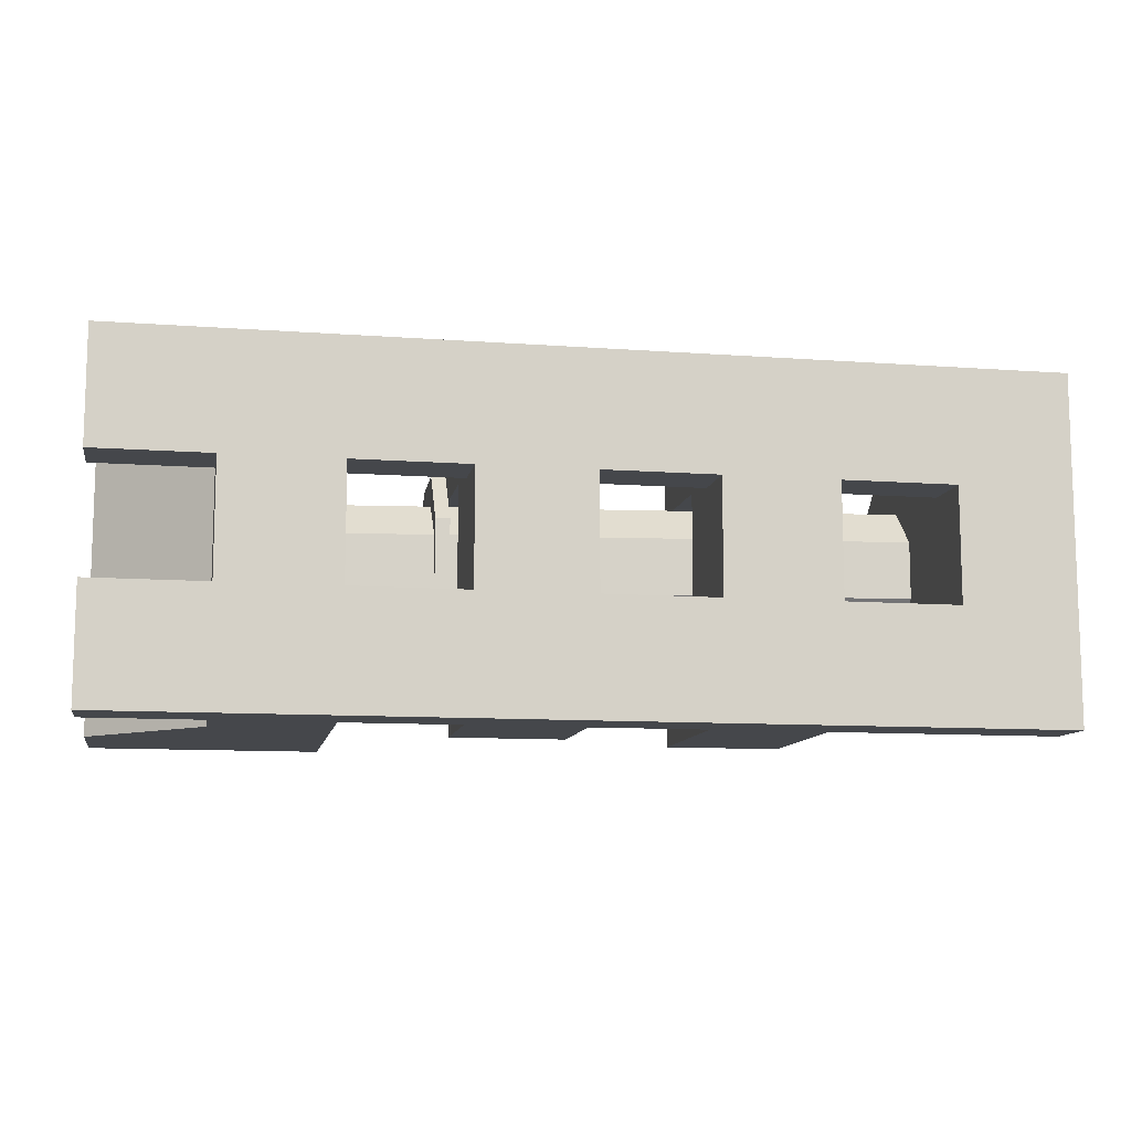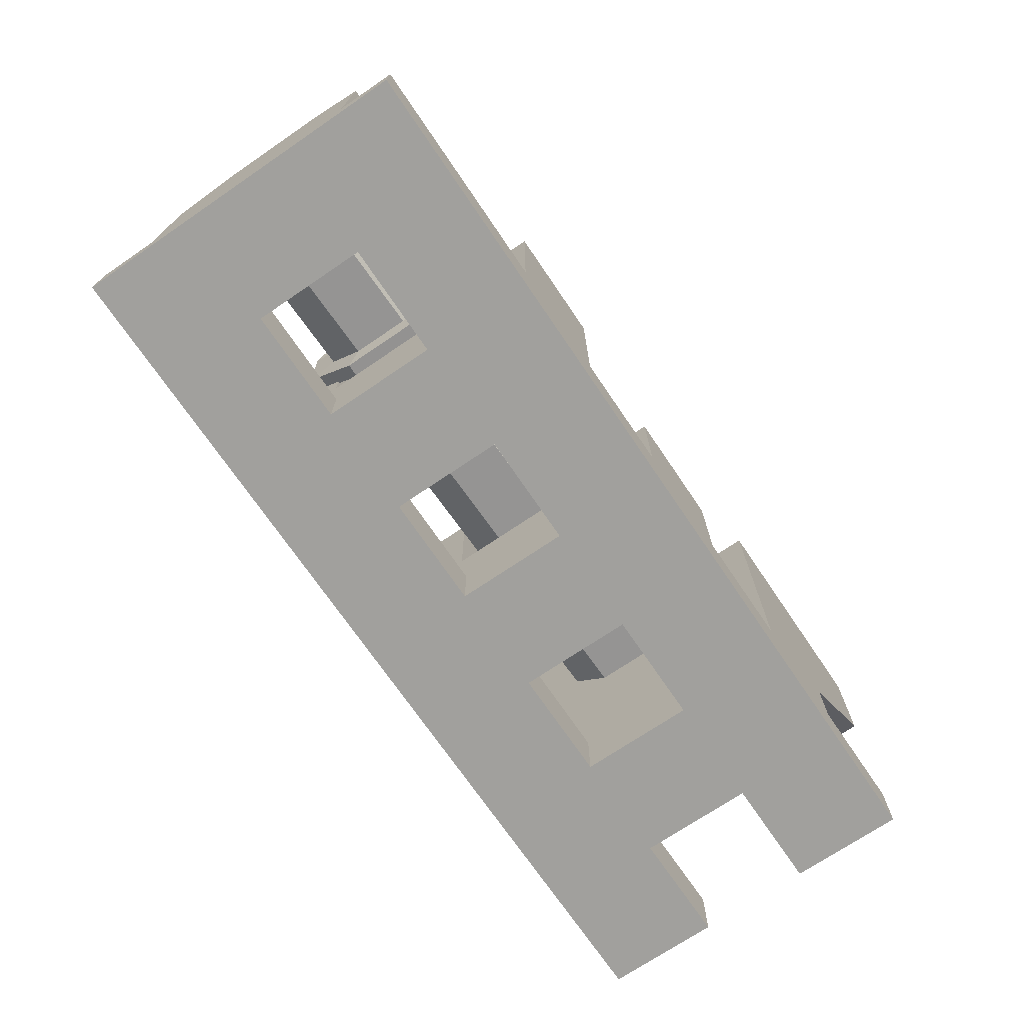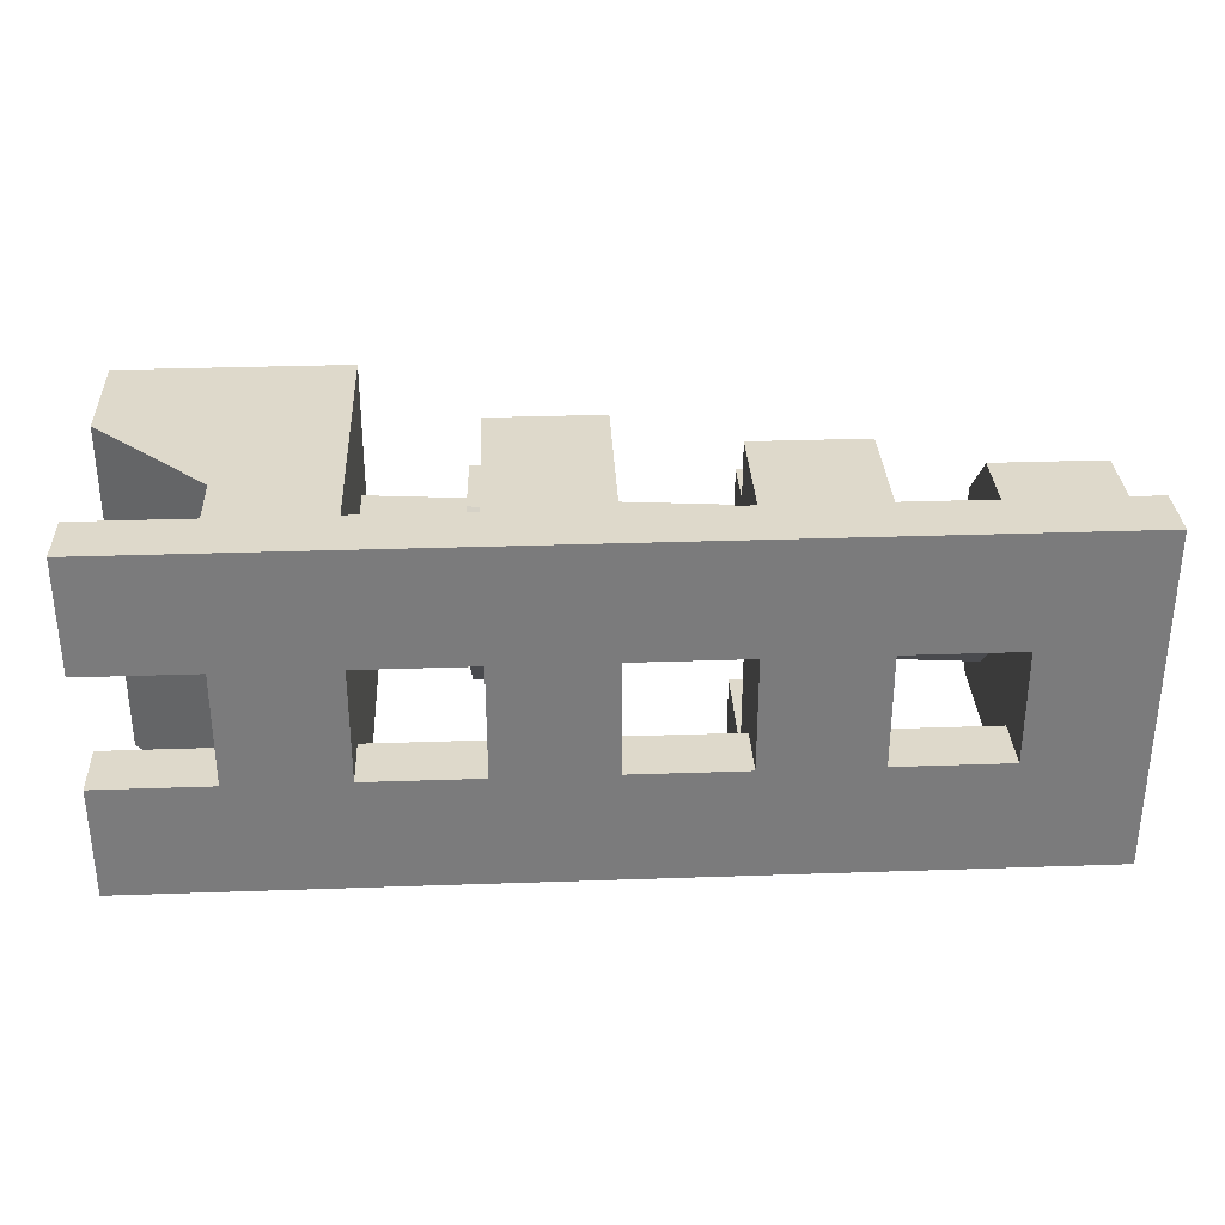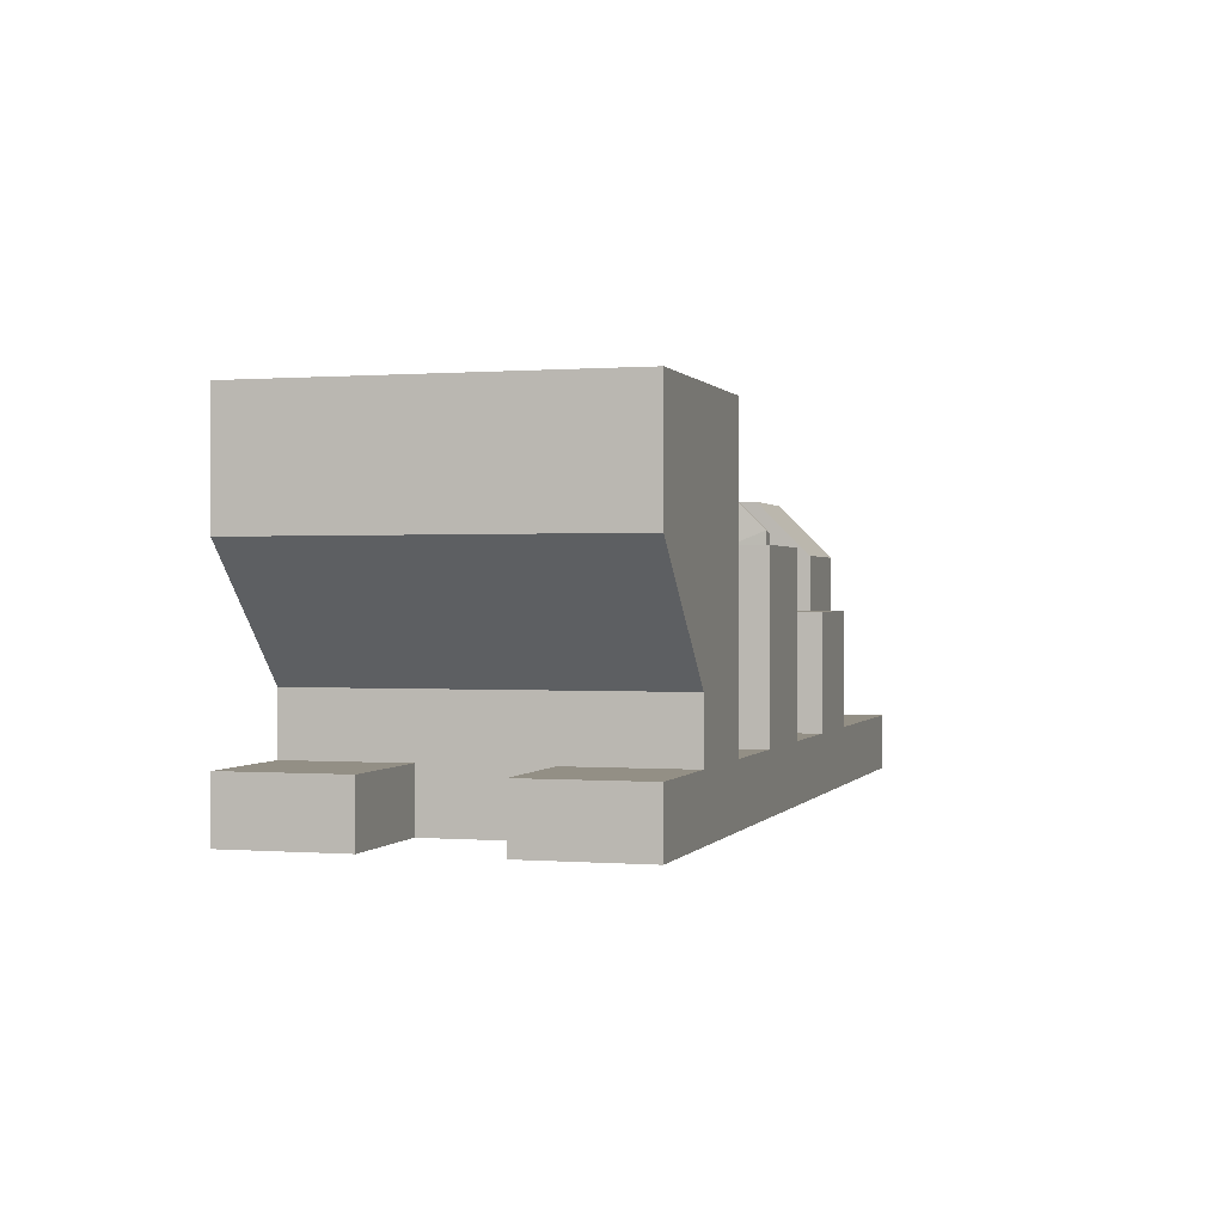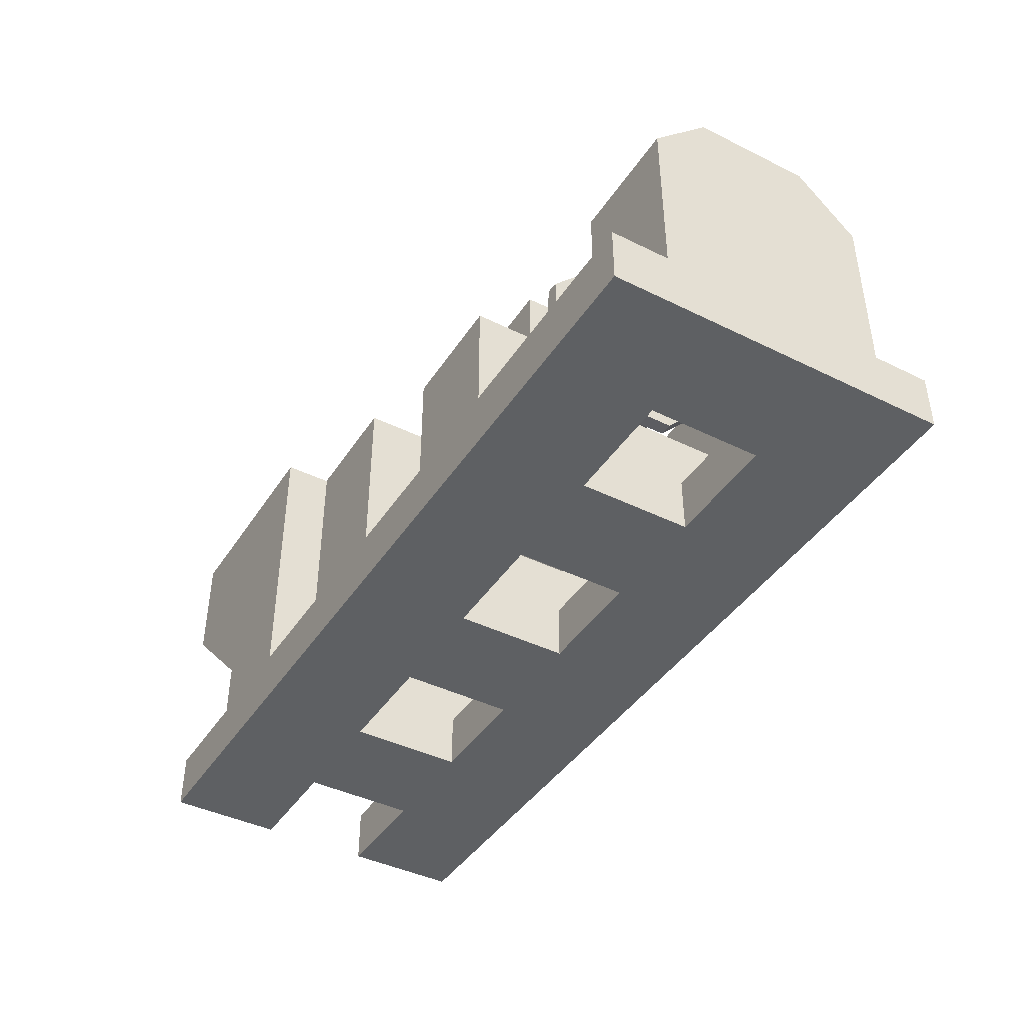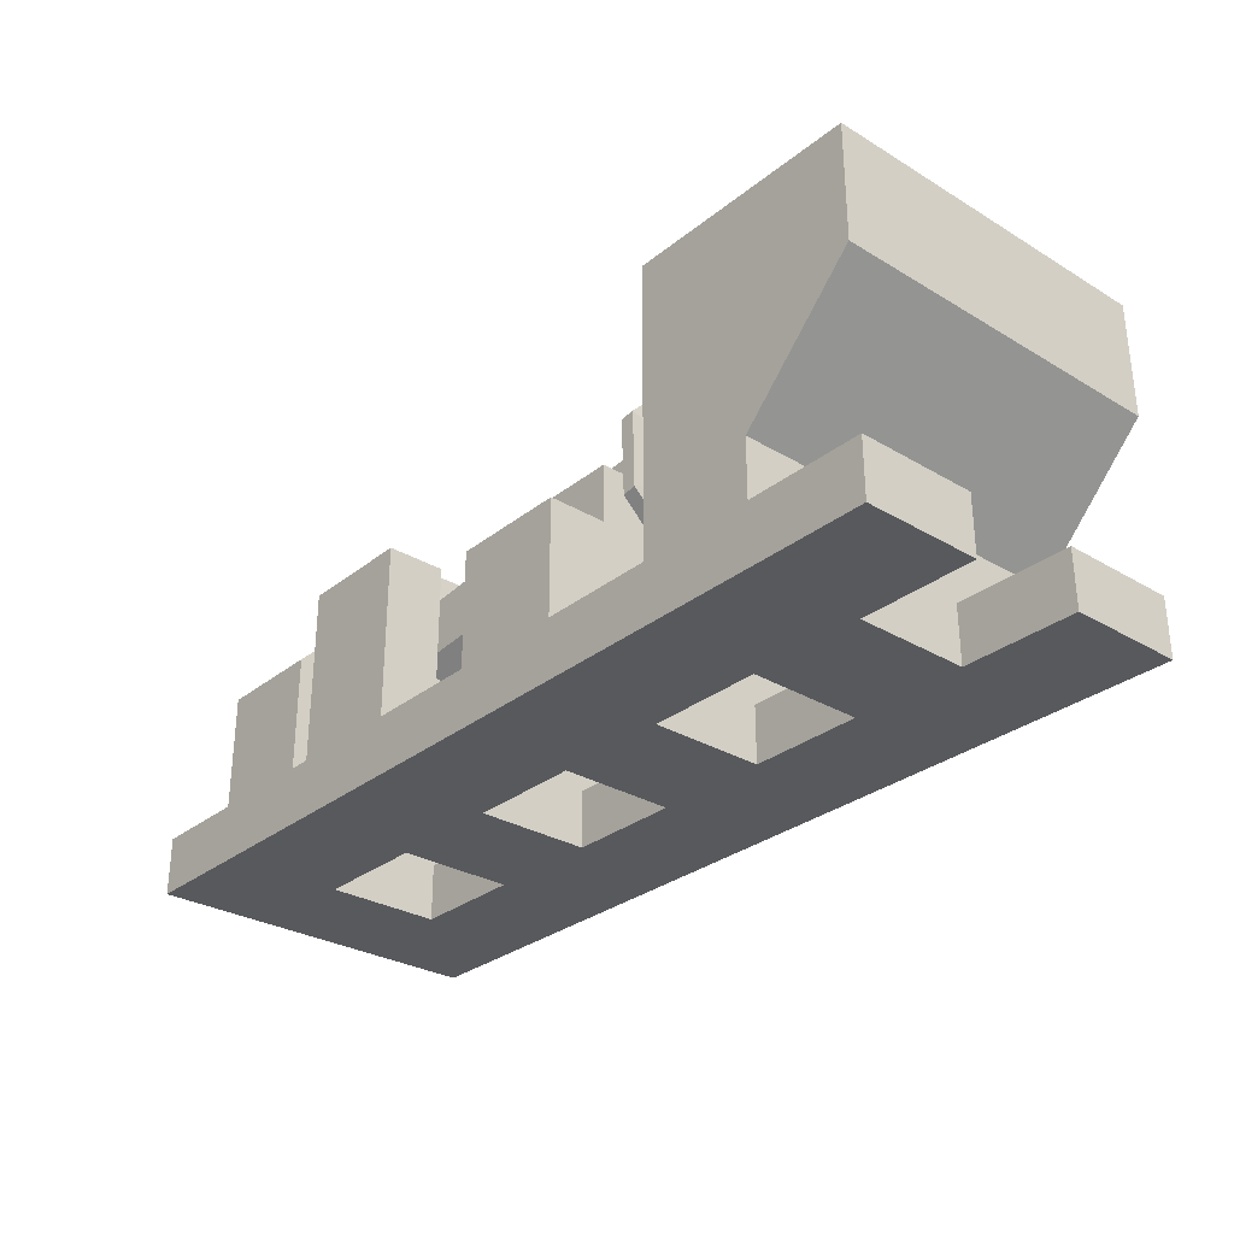
<metadata>
{"format":"obj","ext":"obj","renderer":"f3d","projection":"perspective","resolution":1024,"background":"white","views":[{"elev":-10.6,"azim":-10.5,"up":"+Z"},{"elev":-71.6,"azim":124.2,"up":"+Y"},{"elev":31.8,"azim":-2.8,"up":"+Z"},{"elev":0.3,"azim":-73.6,"up":"+Y"},{"elev":-42.2,"azim":59.4,"up":"+Y"},{"elev":-29.8,"azim":-131.0,"up":"+Y"}]}
</metadata>
<code>
o Base_Cube.003
v 6.001 0.5 2
v 7.001 0.5 2
v 7.001 1e-06 2
v 6.001 1e-06 2
v 5.001 0.5 2
v 5.001 1e-06 2
v 6.001 1e-06 1
v 7.001 1e-06 1
v 6.001 0.5 -0.4998
v 6.001 0.5 -0.9998
v 7.001 0.5 -0.9998
v 7.001 0.5 -0.4998
v 6.001 0.5 0.000193
v 5.001 0.5 0.000193
v 5.001 0.5 -0.9998
v 5.001 1 0.000192
v 5.001 1 -0.9998
v 4.001 0.5 0.000192
v 3.001 0.5 0.000192
v 3.001 0.5 -0.9998
v 4.001 0.5 -0.9998
v 3.001 1 0.000192
v 3.001 1 -0.9998
v 2.001 0.5 0.000193
v 1.001 0.5 0.000193
v 1.001 0.5 -0.9998
v 2.001 0.5 -0.9998
v 0.000762 2 -0.9998
v 1.001 2 -0.9998
v 1.001 3 -0.9998
v 0.000762 3 -0.9998
v 4.001 1 -0.9998
v 2.001 1.5 -0.9998
v 2.001 1 -0.9998
v 3.001 1.5 -0.9998
v 2.001 1 0.000193
v 2.001 1 1
v 2.001 0.5 1
v 4.001 0.5 2
v 4.001 1 2
v 5.001 1 2
v 3.001 0.5 1
v 3.001 1 1
v 2.001 1 2
v 2.001 1 1.063
v 2.001 2 1.063
v 2.001 2 2
v 3.001 2 2
v 3.001 2 1.063
v 3.001 1 2
v 3.001 1 1.063
v 5.001 2 -0.4998
v 4.001 2 -0.4998
v 4.001 2 -0.9998
v 5.001 2 -0.9998
v 4.001 1 -0.4998
v 5.001 1 -0.4998
v 5.001 2 1.5
v 4.001 2 1.5
v 4.001 2 1.063
v 5.001 2 1.063
v 5.001 1.5 1.063
v 5.001 1.5 1.5
v 4.001 1.5 1.5
v 4.001 1.5 1.063
v 5.001 1.5 2
v 4.001 1.5 2
v 3.001 2 -0.4998
v 2.001 2 -0.4998
v 2.001 1.5 -0.4998
v 3.001 1.5 -0.4998
v 3.001 2 -0.06231
v 2.001 2 -0.06231
v 0.000762 0.5 -0.9998
v 0.000762 1e-06 -0.9998
v 1.001 1e-06 -0.9998
v 1.001 1e-06 0.000193
v 2.001 1e-06 0.000193
v 2.001 1e-06 -0.9998
v 3.001 1e-06 -0.9998
v 3.001 1e-06 0.000192
v 4.001 1e-06 0.000192
v 4.001 1e-06 -0.9998
v 5.001 1e-06 0.000193
v 6.001 1e-06 0.000193
v 6.001 1e-06 -0.9998
v 5.001 1e-06 -0.9998
v 5.001 1e-06 1
v 3.001 1e-06 2
v 4.001 1e-06 2
v 4.001 1e-06 1
v 3.001 1e-06 1
v 5.001 0.5 1
v 6.001 0.5 1
v 2.001 1e-06 1
v 3.001 0.5 2
v 4.001 0.5 1
v 1.001 0.5 1
v 1.001 1e-06 1
v 2.001 0.5 2
v 1.001 0.5 2
v 1.001 1e-06 2
v 2.001 1e-06 2
v 4.001 1 0.000192
v 0.000762 0.5 2
v 0.000762 1e-06 2
v -0.9992 0.5 -0.9998
v -0.9992 1e-06 -0.9998
v 7.001 1e-06 -0.9998
v 0.000762 3 2
v 0.000762 3 1
v 1.001 3 1
v 1.001 3 2
v 1.001 2 1
v 1.001 2 2
v 1.001 2 0.000193
v 1.001 3 0.000193
v 0.000762 2 2
v 2.001 1 -0.06231
v 3.001 1 -0.06231
v 3.001 1.5 -0.06231
v 2.001 1.5 -0.06231
v 4.001 1 1
v 5.001 1 1
v 4.001 1 1.063
v 5.001 1 1.063
v 0.000762 3 0.000193
v -0.9992 3 1
v -0.9992 3 0.000193
v -0.9992 3 -0.9998
v -0.9992 3 2
v 1.001 1 1
v 1.001 1 0.000193
v 0.000762 1 2
v 1.001 1 2
v 1.001 1 -0.9998
v 0.000762 1 -0.9998
v 0.000762 1 1
v -0.9992 2 1
v -0.9992 2 2
v 0.000762 1 0.000193
v -0.9992 2 -0.9998
v -0.9992 2 0.000193
v 0.000762 0.5 0.000193
v -0.9992 0.5 0.000193
v 0.000762 1e-06 0.000193
v 0.000762 1e-06 1
v 6.001 0.5 1.5
v 7.001 0.5 1.5
v 6.001 1.5 -0.4998
v 7.001 1.5 -0.4998
v 7.001 2 -0.4998
v 6.001 2 -0.4998
v 6.001 2.5 0.000193
v 7.001 2.5 0.000193
v 7.001 1.5 1.5
v 6.001 1.5 1.5
v 6.001 2 1.5
v 7.001 2 1.5
v 7.001 0.5 0.5002
v 7.001 1.5 0.5002
v 6.001 0.5 0.5002
v 6.001 1.5 0.5002
v 6.001 2.5 1
v 7.001 2.5 1
v 7.001 1.5 1
v 6.001 1.5 1
v 6.001 1.5 0.000193
v 7.001 1.5 0.000193
v 7.001 1e-06 0.000193
v 7.001 1e-06 -0.4998
v 7.001 1e-06 1.5
v 7.001 1e-06 0.5002
v 0.000762 0.5 1
v -0.9992 1e-06 0.000193
v -0.9992 0.5 2
v -0.9992 1e-06 2
v -0.9992 1e-06 1
v -0.9992 0.5 1
f 1 4 3 2
f 5 6 4 1
f 7 8 3 4
f 9 12 11 10
f 13 10 15 14
f 14 15 17 16
f 18 21 20 19
f 20 23 22 19
f 24 27 26 25
f 28 31 30 29
f 15 21 32 17
f 33 35 23 34
f 36 24 38 37
f 27 24 36 34
f 5 41 40 39
f 22 43 42 19
f 44 47 46 45
f 43 22 36 37
f 48 49 46 47
f 50 48 47 44
f 51 49 48 50
f 45 46 49 51
f 52 55 54 53
f 56 53 54 32
f 57 52 53 56
f 17 55 52 57
f 58 61 60 59
f 58 63 62 61
f 60 65 64 59
f 66 63 64 67
f 63 58 59 64
f 41 66 67 40
f 68 71 70 69
f 33 70 71 35
f 72 68 69 73
f 27 34 23 20
f 26 76 75 74
f 77 76 79 78
f 20 80 79 27
f 81 80 83 82
f 54 55 17 32
f 84 87 86 85
f 6 88 7 4
f 89 92 91 90
f 1 94 93 5
f 24 78 95 38
f 39 97 42 96
f 98 38 95 99
f 100 38 98 101
f 25 98 99 77
f 102 99 95 103
f 25 77 78 24
f 82 18 19 81
f 85 13 14 84
f 7 88 93 94
f 91 92 42 97
f 81 19 42 92
f 84 14 93 88
f 85 7 94 13
f 82 91 97 18
f 96 89 90 39
f 18 104 32 21
f 101 102 103 100
f 105 106 102 101
f 75 108 107 74
f 27 79 76 26
f 21 83 80 20
f 10 86 87 15
f 109 86 10 11
f 83 21 15 87
f 39 90 6 5
f 110 113 112 111
f 114 112 113 115
f 29 30 117 116
f 115 113 110 118
f 116 117 112 114
f 81 78 79 80
f 36 22 120 119
f 121 122 119 120
f 72 73 122 121
f 34 119 122 33
f 70 122 73 69
f 71 68 72 121
f 23 35 121 120
f 57 56 104 16
f 123 124 16 104
f 65 62 126 125
f 125 126 124 123
f 41 5 93 124
f 14 16 124 93
f 40 123 97 39
f 18 97 123 104
f 51 43 37 45
f 44 37 38 100
f 50 96 42 43
f 127 129 128 111
f 31 127 117 30
f 130 129 127 31
f 117 127 111 112
f 131 110 111 128
f 25 133 132 98
f 101 135 134 105
f 26 136 133 25
f 98 132 135 101
f 74 137 136 26
f 134 140 139 138
f 141 143 142 137
f 143 141 138 139
f 74 107 145 144
f 76 77 146 75
f 147 146 77 99
f 106 147 99 102
f 129 130 142 143
f 128 129 143 139
f 131 128 139 140
f 133 116 114 132
f 135 115 118 134
f 136 29 116 133
f 132 114 115 135
f 137 28 29 136
f 31 28 142 130
f 131 140 118 110
f 134 118 140
f 137 142 28
f 44 100 96 50
f 103 89 96 100
f 95 92 89 103
f 92 95 78 81
f 82 84 88 91
f 90 91 88 6
f 84 82 83 87
f 1 2 149 148
f 150 153 152 151
f 154 155 152 153
f 156 159 158 157
f 149 156 157 148
f 160 12 151 161
f 162 163 150 9
f 9 150 151 12
f 157 163 162 148
f 156 149 160 161
f 158 159 165 164
f 156 166 165 159
f 158 164 167 157
f 154 153 150 168
f 164 154 168 167
f 164 165 155 154
f 165 166 169 155
f 86 109 170 85
f 85 170 8 7
f 12 171 109 11
f 3 172 149 2
f 160 173 171 12
f 149 172 173 160
f 141 137 74 144
f 174 105 134 138
f 141 144 174 138
f 144 146 147 174
f 60 61 62 65
f 126 62 66 41
f 40 67 65 125
f 107 108 175 145
f 176 179 178 177
f 147 178 179 174
f 146 175 108 75
f 106 177 178 147
f 144 145 175 146
f 174 179 176 105
f 105 176 177 106
f 152 155 169 151
o Tube_Cube.002
v 6.001 2.004 1.063
v 6.001 2.317 0.7502
v 6.001 1.754 0.5002
v 6.001 1.504 1.063
v 6.001 1.192 0.7502
v 6.001 1.192 0.2502
v 6.001 1.504 -0.06231
v 6.001 2.317 0.2502
v 6.001 2.004 -0.06231
v 1.001 2.504 1.063
v 1.001 2.254 0.5002
v 1.001 2.817 0.7502
v 1.001 2.004 1.063
v 1.001 1.692 0.7502
v 1.001 1.692 0.2502
v 1.001 2.004 -0.06231
v 1.001 2.817 0.2502
v 1.001 2.504 -0.06231
v 1.876 1.604 0.2502
v 1.876 1.917 -0.06231
v 1.876 2.729 0.7502
v 1.876 2.417 1.063
v 1.876 1.604 0.7502
v 1.876 2.729 0.2502
v 1.876 1.917 1.063
v 1.876 2.417 -0.06231
v 5.001 2.417 0.7502
v 5.001 2.417 0.2502
v 5.024 2.667 0.157
v 5.024 2.667 0.8434
v 5.001 2.104 1.063
v 5.001 1.604 1.063
v 4.001 1.704 1.063
v 4.001 2.204 1.063
v 3.001 1.804 1.063
v 3.001 2.304 1.063
v 2.001 1.904 1.063
v 2.001 2.404 1.063
v 5.126 1.279 0.2502
v 5.126 1.592 -0.06231
v 5.116 1.491 -0.3106
v 5.103 1.029 0.157
v 5.001 1.604 -0.06231
v 5.001 2.104 -0.06231
v 4.001 2.204 -0.06231
v 4.001 1.704 -0.06231
v 3.001 2.304 -0.06231
v 3.001 1.804 -0.06231
v 2.001 2.404 -0.06231
v 2.001 1.904 -0.06231
v 1.886 2.517 -0.3106
v 1.899 2.98 0.157
v 4.001 2.517 0.2502
v 3.001 2.617 0.2502
v 2.001 2.717 0.2502
v 2.001 1.592 0.7502
v 1.978 1.341 0.8434
v 1.991 1.804 1.311
v 5.001 1.292 0.7502
v 4.001 1.392 0.7502
v 3.001 1.492 0.7502
v 5.001 1.292 0.2502
v 4.978 1.043 0.1527
v 4.992 1.514 -0.3149
v 4.001 2.517 0.7502
v 3.001 2.617 0.7502
v 2.001 2.717 0.7502
v 1.867 1.826 -0.3149
v 4.001 1.392 0.2502
v 3.001 1.492 0.2502
v 2.001 1.592 0.2502
v 2.01 2.495 1.315
v 2.024 2.966 0.8477
v 5.011 2.205 1.311
v 4.992 1.514 1.315
v 1.886 2.517 1.311
v 1.867 1.826 1.315
v 4.978 1.043 0.8477
v 2.024 2.966 0.1527
v 2.01 2.495 -0.3149
v 1.978 1.341 0.157
v 5.126 2.092 1.063
v 5.126 1.592 1.063
v 5.116 1.491 1.311
v 5.135 2.182 1.315
v 5.126 2.092 -0.06231
v 5.135 2.182 -0.3149
v 5.011 2.205 -0.3106
v 5.126 2.404 0.7502
v 5.126 1.279 0.7502
v 5.126 2.404 0.2502
v 5.149 2.653 0.1527
v 5.103 1.029 0.8434
v 5.149 2.653 0.8477
v 1.991 1.804 -0.3106
v 1.853 1.356 0.8477
v 1.899 2.98 0.8434
v 1.853 1.356 0.1527
f 180 182 181
f 183 182 180
f 184 182 183
f 185 182 184
f 185 186 182
f 187 181 182
f 188 187 182
f 188 182 186
f 189 191 190
f 192 189 190
f 193 192 190
f 194 193 190
f 194 190 195
f 196 190 191
f 197 190 196
f 197 195 190
f 198 194 195 199
f 200 191 189 201
f 202 193 194 198
f 203 196 191 200
f 204 192 193 202
f 205 197 196 203
f 199 195 197 205
f 201 189 192 204
f 206 209 208 207
f 210 213 212 211
f 213 215 214 212
f 215 217 216 214
f 218 221 220 219
f 222 225 224 223
f 225 227 226 224
f 227 229 228 226
f 203 231 230 205
f 223 224 232 207
f 224 226 233 232
f 226 228 234 233
f 216 237 236 235
f 211 212 239 238
f 212 214 240 239
f 214 216 235 240
f 222 243 242 241
f 207 232 244 206
f 232 233 245 244
f 233 234 246 245
f 205 230 247 199
f 238 239 248 241
f 239 240 249 248
f 240 235 250 249
f 246 252 251 217
f 206 244 213 210
f 244 245 215 213
f 245 246 217 215
f 211 254 253 210
f 241 248 225 222
f 248 249 227 225
f 249 250 229 227
f 204 256 255 201
f 238 257 254 211
f 228 259 258 234
f 210 253 209 206
f 235 236 260 250
f 261 264 263 262
f 219 220 266 265
f 207 208 267 223
f 185 218 219 186
f 181 268 261 180
f 184 269 218 185
f 187 270 268 181
f 183 262 269 184
f 188 265 270 187
f 186 219 265 188
f 180 261 262 183
f 264 253 254 263
f 220 243 267 266
f 266 267 208 271
f 263 254 257 272
f 271 208 209 273
f 272 257 242 221
f 273 209 253 264
f 221 242 243 220
f 251 255 256 237
f 274 247 230 259
f 259 230 231 258
f 237 256 275 236
f 258 231 276 252
f 236 275 277 260
f 252 276 255 251
f 260 277 247 274
f 202 275 256 204
f 217 251 237 216
f 268 273 264 261
f 200 276 231 203
f 223 267 243 222
f 250 260 274 229
f 269 272 221 218
f 198 277 275 202
f 270 271 273 268
f 234 258 252 246
f 201 255 276 200
f 262 263 272 269
f 241 242 257 238
f 199 247 277 198
f 229 274 259 228
f 265 266 271 270

</code>
